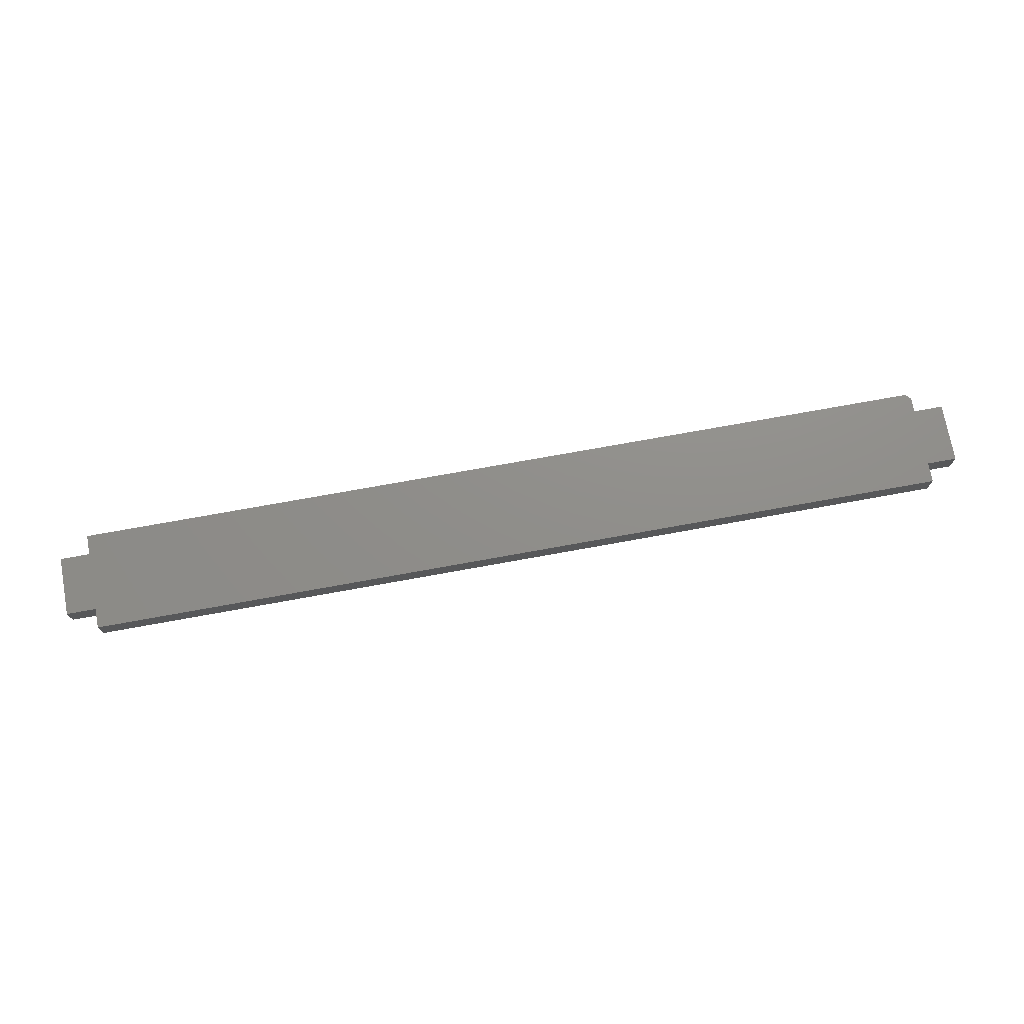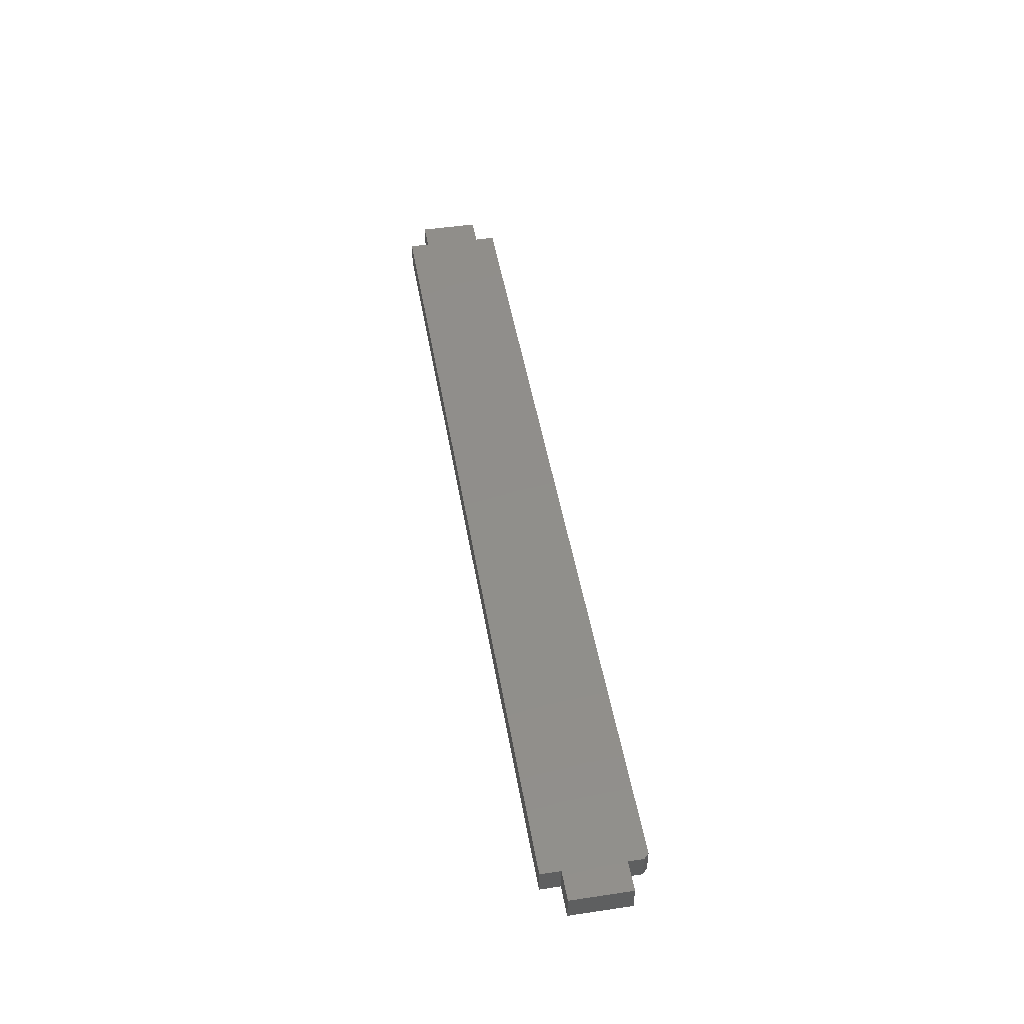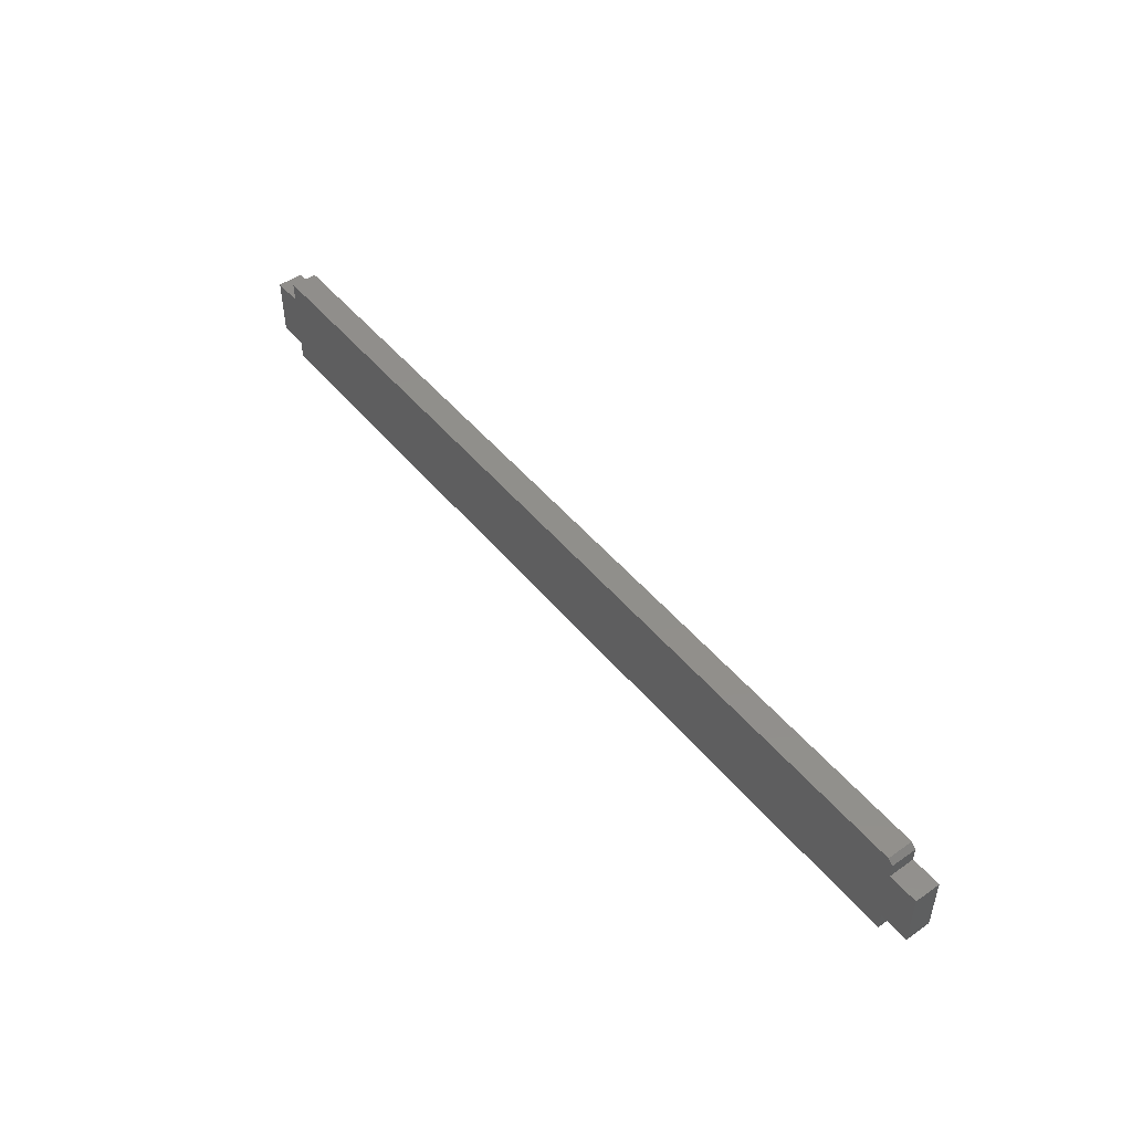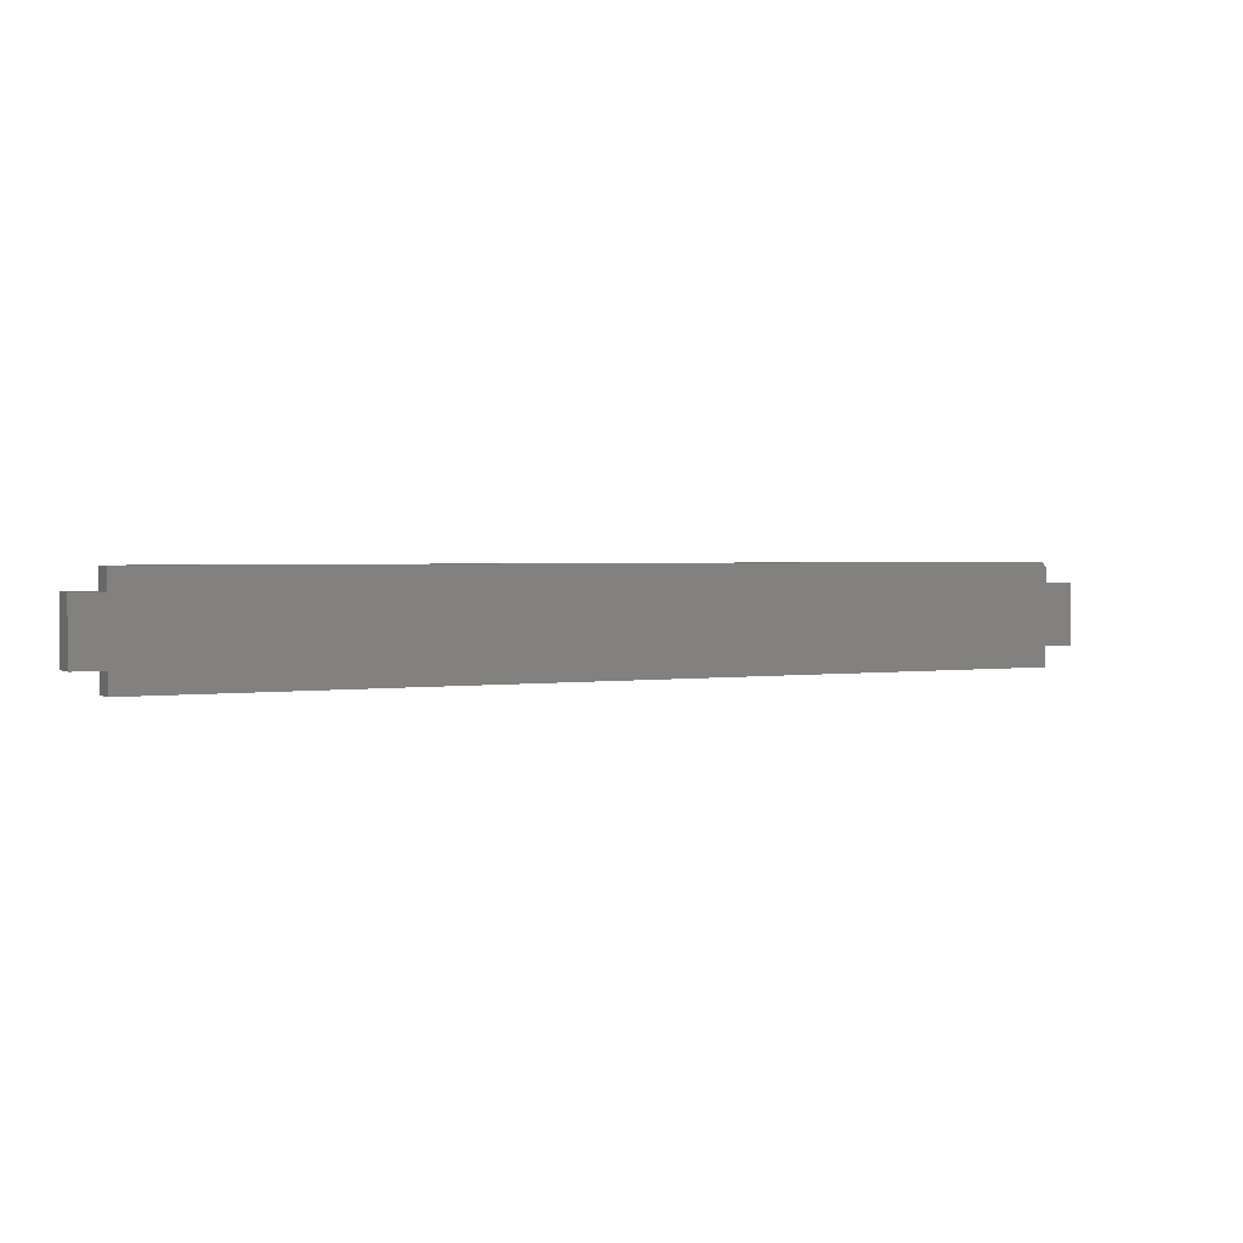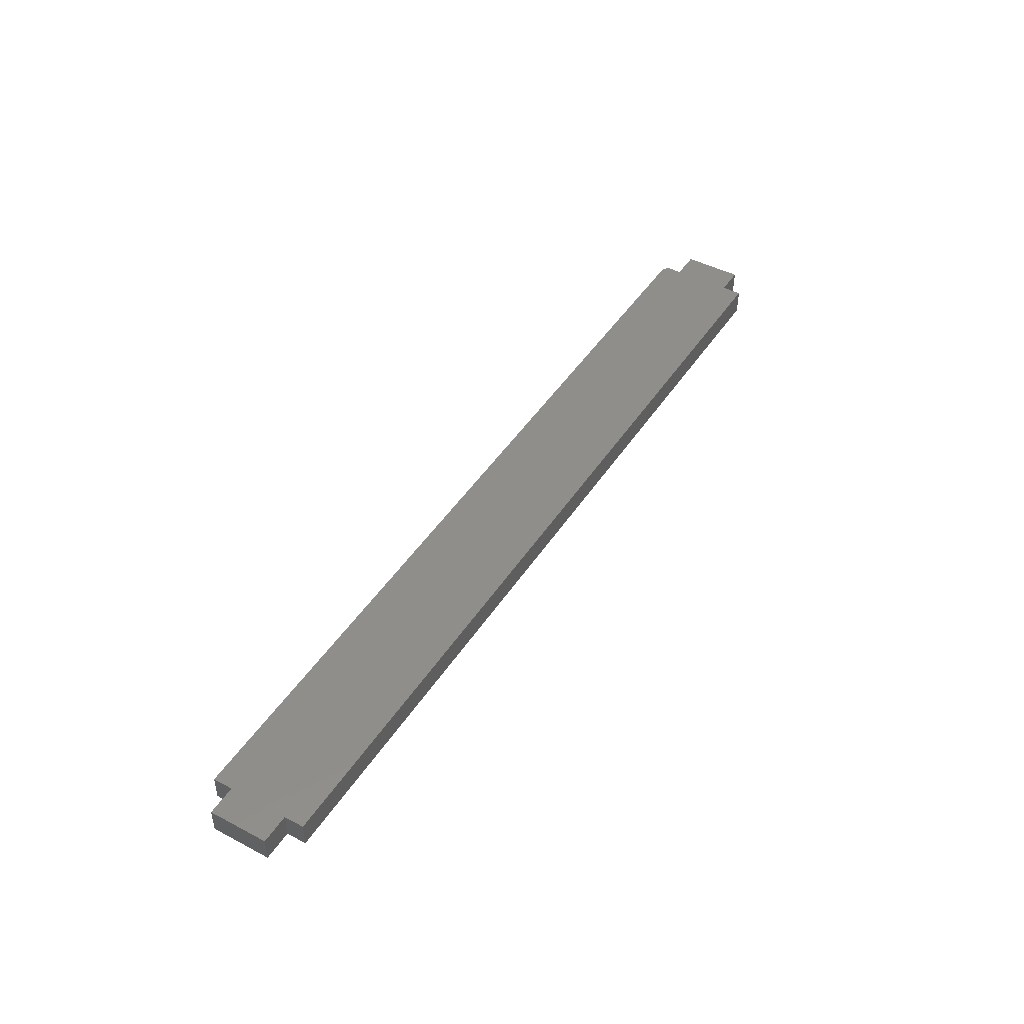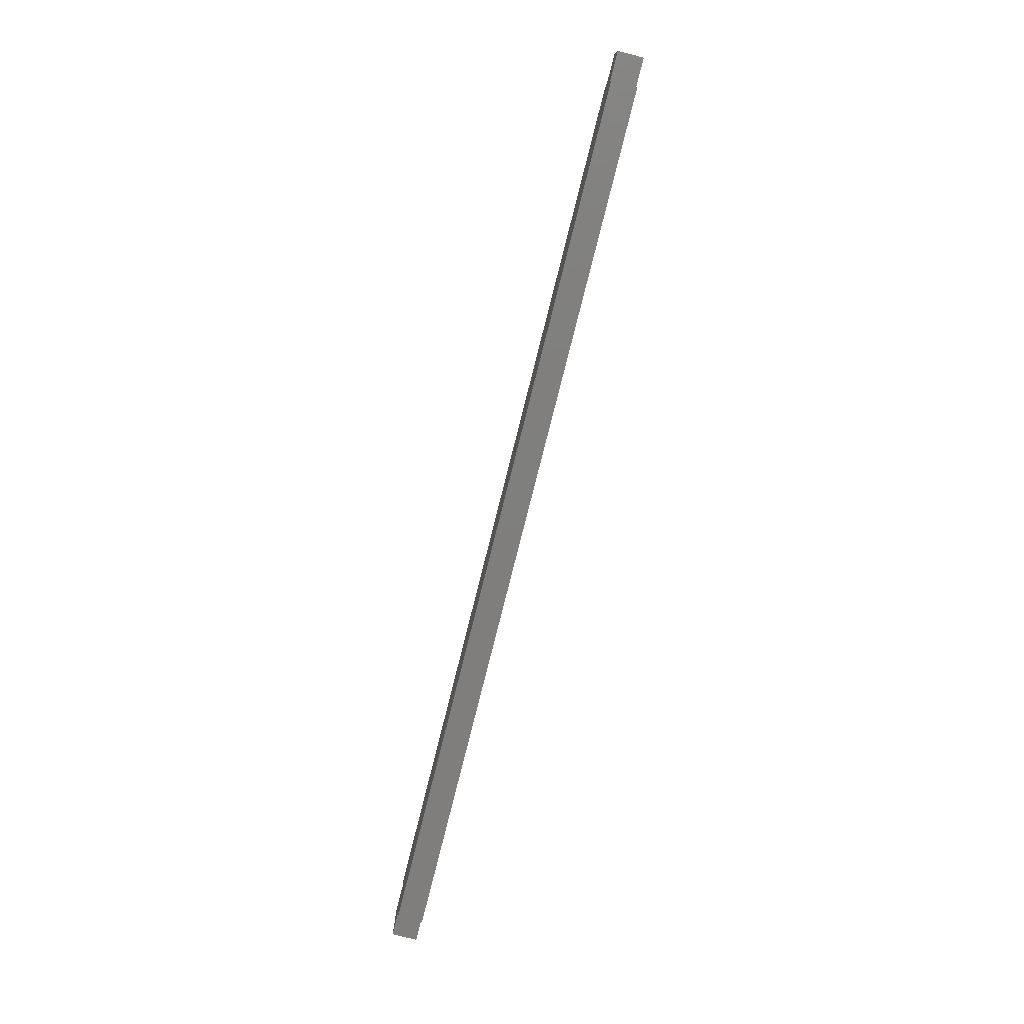
<metadata>
{"format":"stl","ext":"stl","renderer":"f3d","projection":"perspective","resolution":1024,"background":"white","views":[{"elev":73.3,"azim":-10.3,"up":"+Z"},{"elev":47.4,"azim":80.5,"up":"+Z"},{"elev":48.9,"azim":52.2,"up":"+Y"},{"elev":2.0,"azim":-27.2,"up":"+Y"},{"elev":45.6,"azim":-58.9,"up":"+Z"},{"elev":-78.6,"azim":75.9,"up":"+Y"}]}
</metadata>
<code>
# stl→obj: 28 verts, 52 faces
v -0.7051 -0.04688 0.03906
v -0.75 -0.001974 0.03906
v -0.75 -0.04688 0.03906
v -0.7051 0.04293 0.03906
v -0.75 0.04293 0.03906
v 0.627 -0.04688 0.03906
v 0.627 0.04293 0.03906
v 0.627 0.06505 0.03906
v 0.6192 0.07286 0.03906
v -0.7051 0.07286 0.03906
v 0.6719 0.04293 0.03906
v 0.6719 -0.04688 0.03906
v 0.627 -0.07681 0.03906
v -0.7051 -0.07681 0.03906
v -0.75 -0.04688 0
v -0.75 -0.001974 0
v -0.7051 -0.04688 0
v -0.7051 0.04293 0
v -0.7051 0.07286 0
v 0.6192 0.07286 0
v 0.627 0.06505 0
v 0.627 0.04293 0
v 0.627 -0.04688 0
v -0.75 0.04293 0
v 0.6719 0.04293 0
v 0.6719 -0.04688 0
v 0.627 -0.07681 0
v -0.7051 -0.07681 0
f 1 2 3
f 4 5 6
f 4 6 7
f 4 7 8
f 4 8 9
f 4 9 10
f 7 6 11
f 11 6 12
f 5 2 6
f 6 2 1
f 6 1 13
f 13 1 14
f 15 16 17
f 18 19 20
f 18 20 21
f 18 21 22
f 18 22 23
f 18 23 24
f 22 25 23
f 23 25 26
f 24 23 16
f 16 23 17
f 23 27 17
f 17 27 28
f 9 20 10
f 10 20 19
f 7 22 8
f 8 22 21
f 21 20 8
f 8 20 9
f 2 16 3
f 3 16 15
f 5 24 2
f 2 24 16
f 4 18 5
f 5 18 24
f 10 19 4
f 4 19 18
f 11 25 7
f 7 25 22
f 12 26 11
f 11 26 25
f 6 23 12
f 12 23 26
f 13 27 6
f 6 27 23
f 14 28 13
f 13 28 27
f 1 17 14
f 14 17 28
f 3 15 1
f 1 15 17

</code>
